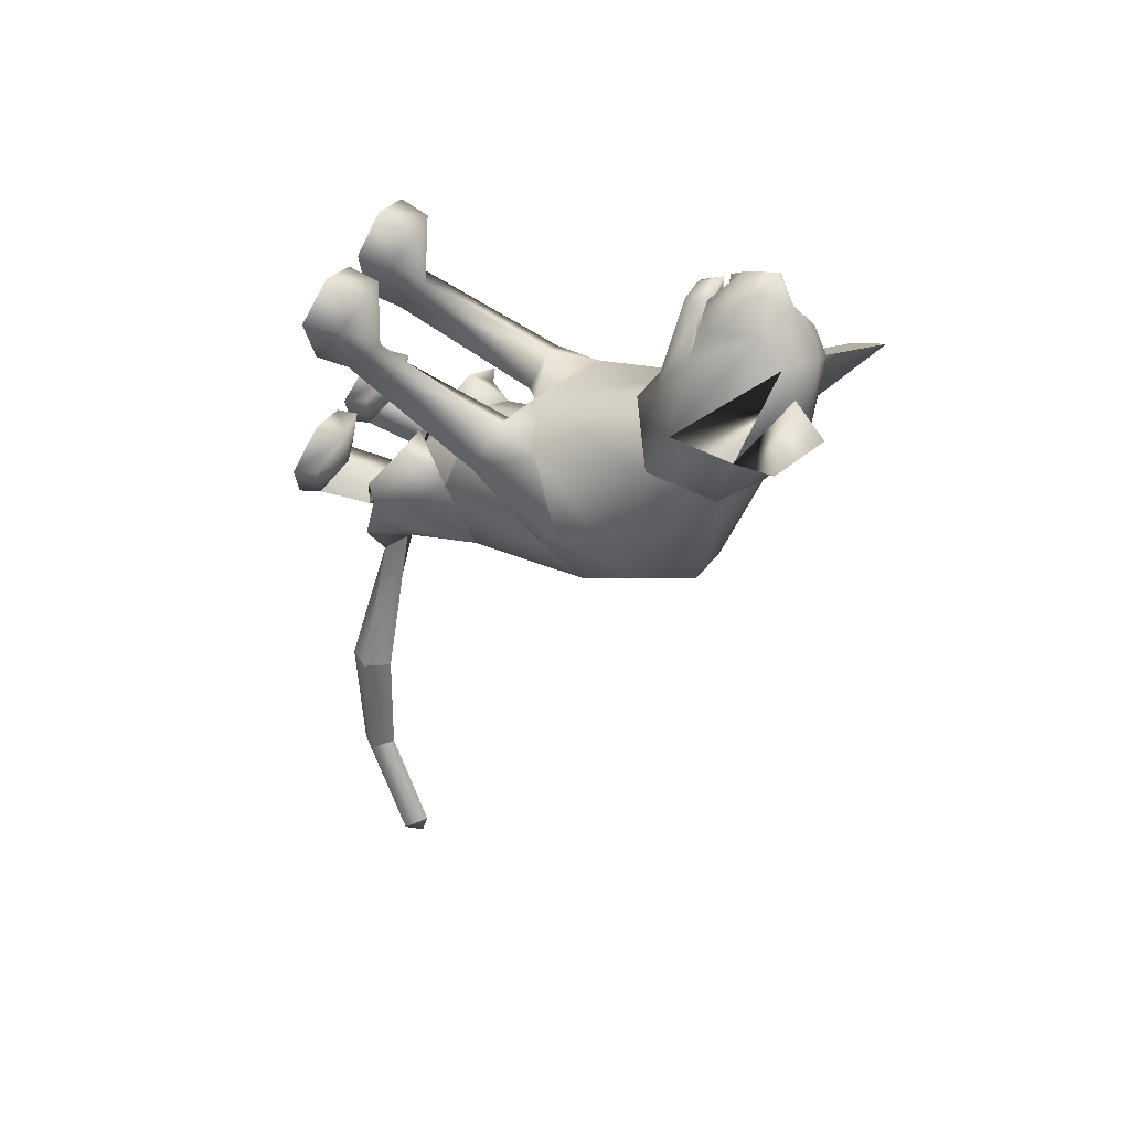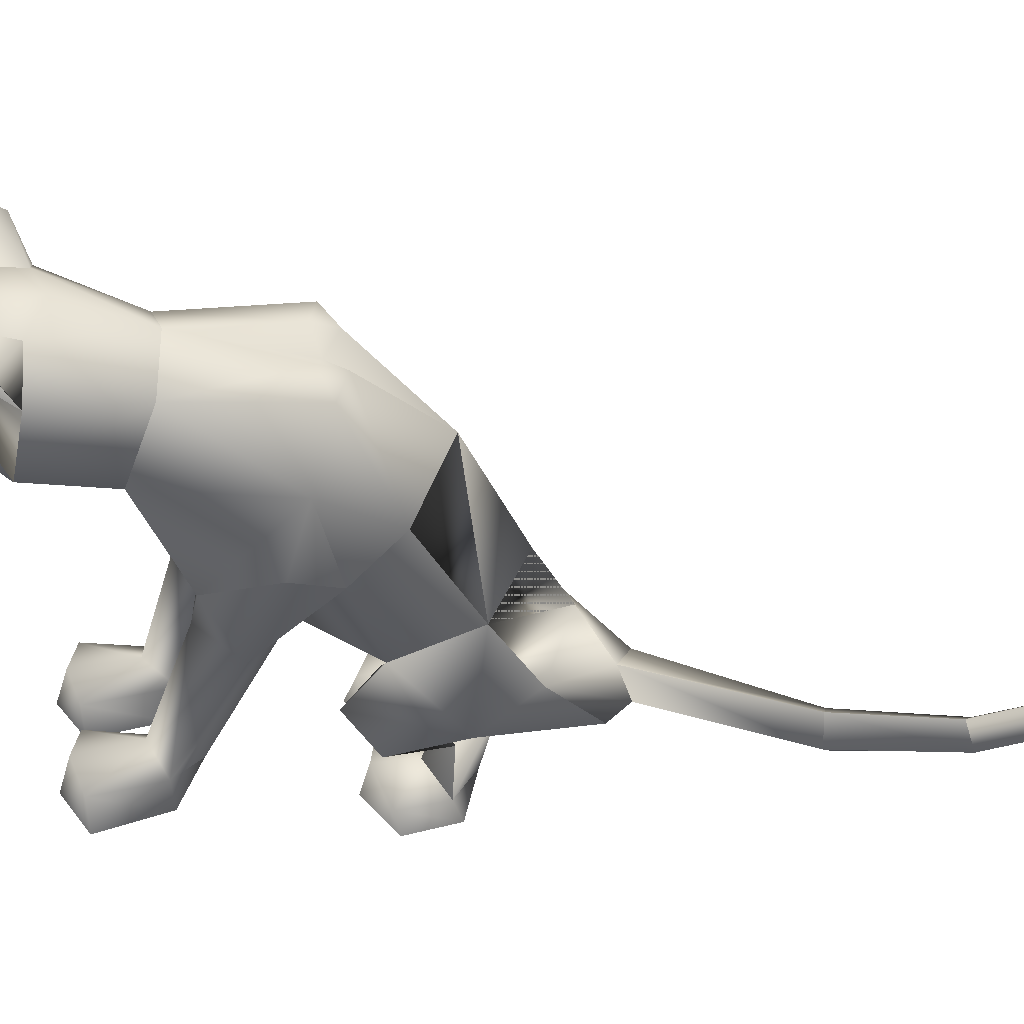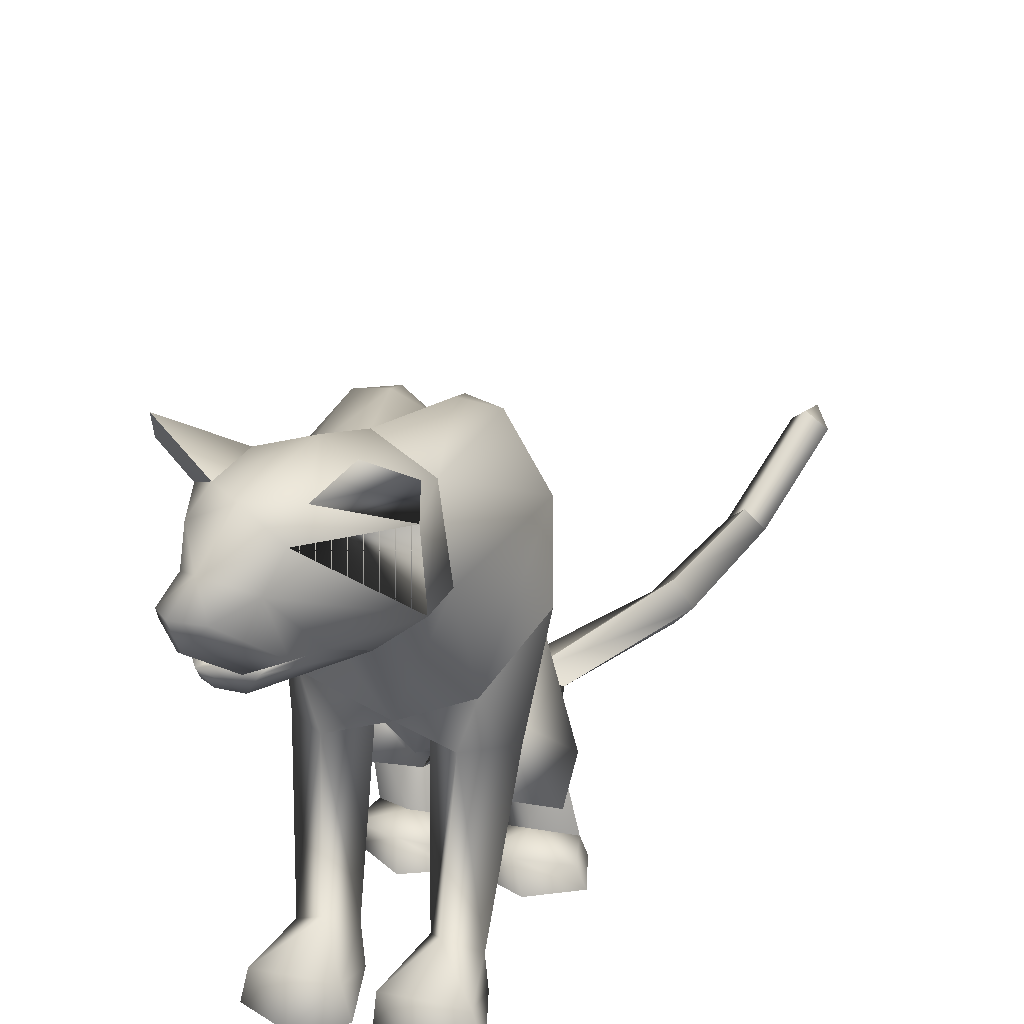
<metadata>
{"format":"obj","ext":"obj","renderer":"f3d","projection":"perspective","resolution":1024,"background":"white","views":[{"elev":52.0,"azim":119.2,"up":"+Z"},{"elev":46.3,"azim":84.2,"up":"+Y"},{"elev":31.7,"azim":20.2,"up":"+Y"}]}
</metadata>
<code>
o sit_look_meshes[0].002
v -0.08705 0.3377 0.459
v -0.09039 0.3354 0.4727
v -0.08224 0.2916 0.4375
v -0.006746 0.4161 0.4743
v 0.1244 0.3446 0.3497
v 0.01337 0.4649 0.4493
v -0.0711 0.4402 0.4946
v -0.04679 0.399 0.5188
v -0.08403 0.3508 0.5104
v 0.02196 0.3448 0.4759
v -0.02868 0.3217 0.4857
v -0.1113 0.3197 0.4688
v -0.1424 0.3402 0.4461
v -0.08822 0.4044 0.5313
v -0.1139 0.3972 0.5046
v -0.1079 0.4143 0.4566
v -0.1115 0.4609 0.4315
v -0.1643 0.3353 0.3327
v -0.0477 0.4976 0.4349
v -0.09039 0.3354 0.4727
v -0.1035 0.3308 0.458
v -0.08224 0.2916 0.4375
v -0.1035 0.3308 0.458
v -0.08705 0.3377 0.459
v -0.08224 0.2916 0.4375
v -0.03134 0.3393 0.4689
v -0.02838 0.293 0.4471
v -0.04211 0.3367 0.4819
v -0.04211 0.3367 0.4819
v -0.02838 0.293 0.4471
v -0.01921 0.3331 0.4734
v -0.01921 0.3331 0.4734
v -0.02838 0.293 0.4471
v -0.03134 0.3393 0.4689
v -0.01858 0.5071 0.2943
v 0.1562 0.1705 0.04176
v 0.1562 0.1705 0.04176
v -0.1862 0.1633 0.06023
v -0.1862 0.1633 0.06023
v -0.06688 0.3474 0.4822
v -0.0677 0.3249 0.4772
v -0.004793 0.3207 0.4459
v -0.001657 0.3636 0.4352
v -0.01385 0.3493 0.4541
v -0.09643 0.318 0.431
v -0.08991 0.347 0.442
v -0.08812 0.3608 0.423
v -0.08991 0.347 0.442
v -0.08812 0.3608 0.423
v -0.09643 0.318 0.431
v -0.004793 0.3207 0.4459
v -0.09643 0.318 0.431
v -0.0677 0.3249 0.4772
v -0.0792 0.3233 0.4929
v -0.01811 0.3119 0.4677
v -0.03577 0.2823 0.4648
v -0.06978 0.2849 0.4698
v -0.09337 0.2805 0.4538
v -0.1051 0.3096 0.4513
v -0.06688 0.3474 0.4822
v -0.01385 0.3493 0.4541
v -0.004793 0.3207 0.4459
v -0.001657 0.3636 0.4352
v -0.0677 0.3249 0.4772
v -0.163 0.559 0.3938
v -0.1863 0.4969 0.3434
v -0.163 0.559 0.3938
v -0.1863 0.4969 0.3434
v 0.1209 0.513 0.3533
v 0.08189 0.5677 0.4213
v 0.1209 0.513 0.3533
v 0.08189 0.5677 0.4213
v -0.05898 -0.2932 -0.3472
v 0.05256 -0.2817 0.2168
v 0.1055 -0.2652 0.366
v 0.036 -0.2712 0.3304
v 0.036 -0.2712 0.3304
v 0.04281 -0.213 0.3318
v 0.05256 -0.2817 0.2168
v 0.1384 -0.2796 0.2132
v 0.1764 -0.2683 0.3252
v 0.16 -0.2101 0.3263
v 0.09925 -0.1963 0.3452
v 0.1764 -0.2683 0.3252
v 0.1384 -0.2796 0.2132
v 0.05256 -0.2817 0.2168
v 0.1055 -0.2652 0.366
v -0.01975 -0.2845 0.2194
v 0.01004 -0.2722 0.3315
v -0.05626 -0.2716 0.3722
v -0.1084 -0.2886 0.2212
v -0.1336 -0.2797 0.3359
v -0.05626 -0.2716 0.3722
v -0.05777 -0.2031 0.3508
v -0.1201 -0.2214 0.3366
v 0.01004 -0.2722 0.3315
v -0.001307 -0.2149 0.3333
v -0.1084 -0.2886 0.2212
v -0.01975 -0.2845 0.2194
v -0.01975 -0.2845 0.2194
v -0.1336 -0.2797 0.3359
v 0.1129 -0.2088 -0.187
v -0.234 -0.1802 -0.1404
v 0.2028 -0.1692 -1.026
v 0.2041 -0.1182 -1.031
v 0.2294 -0.1415 -1.003
v 0.1693 -0.1414 -1.016
v 0.1959 -0.11 -0.9933
v 0.1693 -0.1414 -1.016
v 0.1959 -0.11 -0.9933
v 0.2294 -0.1415 -1.003
v 0.2028 -0.1692 -1.026
v 0.1346 -0.3607 -0.1702
v 0.02784 -0.365 -0.1679
v 0.01094 -0.3512 -0.07313
v 0.09204 -0.3375 -0.03131
v 0.07417 -0.2922 -0.04884
v 0.1625 -0.3447 -0.08248
v 0.01045 -0.3103 -0.06102
v 0.149 -0.3054 -0.07711
v 0.02784 -0.365 -0.1679
v 0.09204 -0.3375 -0.03131
v 0.1346 -0.3607 -0.1702
v 0.1625 -0.3447 -0.08248
v 0.02784 -0.365 -0.1679
v 0.01094 -0.3512 -0.07313
v -0.153 -0.3699 -0.1781
v -0.04857 -0.3691 -0.1689
v -0.1596 -0.3103 -0.07004
v -0.08411 -0.2953 -0.04013
v -0.1581 -0.3505 -0.07694
v -0.07775 -0.339 -0.0204
v -0.009975 -0.3518 -0.07186
v -0.02158 -0.3113 -0.05919
v -0.04857 -0.3691 -0.1689
v -0.009975 -0.3518 -0.07186
v -0.07775 -0.339 -0.0204
v -0.04857 -0.3691 -0.1689
v -0.153 -0.3699 -0.1781
v -0.1581 -0.3505 -0.07694
v -0.02479 0.3671 -0.02147
v -0.01496 0.4451 0.1655
v 0.104 0.2988 0.2244
v 0.0681 0.4045 0.1771
v -0.1246 0.292 0.2272
v -0.095 0.4002 0.1812
v -0.008441 0.2241 0.2478
v -0.01496 0.4451 0.1655
v 0.0681 0.4045 0.1771
v 0.104 0.2988 0.2244
v -0.1246 0.292 0.2272
v -0.095 0.4002 0.1812
v -0.008441 0.2241 0.2478
v -0.003399 -0.00396 0.05901
v -0.0281 0.223 -0.1845
v 0.1011 0.1902 -0.1132
v -0.003399 -0.00396 0.05901
v -0.156 0.1931 -0.08973
v 0.01399 0.3965 -0.0128
v 0.1053 0.1035 0.1542
v 0.1053 0.1035 0.1542
v -0.1159 0.09655 0.1657
v -0.06341 0.3951 -0.007887
v -0.1159 0.09655 0.1657
v 0.05863 0.2838 0.3477
v -0.03038 0.352 0.3898
v 0.03663 0.3269 0.4199
v -0.1166 0.322 0.3992
v 0.05863 0.2838 0.3477
v -0.01592 0.2693 0.3327
v -0.09581 0.2785 0.3384
v -0.09581 0.2785 0.3384
v -0.08676 0.4903 0.316
v -0.09547 0.4911 0.3967
v -0.1556 0.4345 0.3207
v -0.09547 0.4911 0.3967
v -0.1556 0.4345 0.3207
v -0.09547 0.4911 0.3967
v -0.08676 0.4903 0.316
v -0.1556 0.4345 0.3207
v 0.04556 0.4948 0.3211
v 0.01797 0.4933 0.4065
v 0.1076 0.4426 0.3279
v 0.1076 0.4426 0.3279
v 0.04556 0.4948 0.3211
v 0.01797 0.4933 0.4065
v 0.01797 0.4933 0.4065
v -0.01955 -0.07944 0.04889
v -0.0564 -0.02942 -0.2823
v 0.02998 0.0136 0.1208
v 0.09181 -0.003682 0.05838
v 0.0827 0.02845 0.1672
v 0.1396 0.008694 0.09997
v 0.02998 0.0136 0.1208
v 0.09181 -0.003682 0.05838
v 0.09181 -0.003682 0.05838
v -0.03872 0.01172 0.126
v -0.1023 -0.004523 0.07355
v -0.08503 0.02271 0.1804
v -0.1483 0.002628 0.1233
v -0.1023 -0.004523 0.07355
v -0.03872 0.01172 0.126
v -0.1023 -0.004523 0.07355
v -0.07489 -0.1696 -0.344
v -0.07489 -0.1696 -0.344
v 0.09557 -0.2254 0.1696
v 0.1346 -0.221 0.2161
v 0.08862 -0.1875 0.2444
v 0.09557 -0.2254 0.1696
v 0.05856 -0.2248 0.1998
v 0.09557 -0.2254 0.1696
v -0.03173 -0.2284 0.203
v -0.05883 -0.1935 0.2494
v -0.1074 -0.2301 0.2244
v -0.07379 -0.2318 0.1749
v -0.07379 -0.2318 0.1749
v -0.07379 -0.2318 0.1749
v -0.07205 -0.2675 -0.4239
v -0.03455 -0.2845 -0.4175
v -0.03606 -0.2571 -0.3992
v 0.01435 -0.2788 -0.4144
v 0.01435 -0.2788 -0.4144
v -0.03455 -0.2845 -0.4175
v -0.03606 -0.2571 -0.3992
v -0.03606 -0.2571 -0.3992
v -0.07205 -0.2675 -0.4239
v -0.03455 -0.2845 -0.4175
v 0.02366 -0.3101 -0.3777
v 0.02366 -0.3101 -0.3777
v 0.02366 -0.3101 -0.3777
v -0.1285 -0.2927 -0.3837
v -0.1285 -0.2927 -0.3837
v -0.1285 -0.2927 -0.3837
v 0.1261 -0.2764 -0.66
v 0.09345 -0.3221 -0.681
v 0.0947 -0.2355 -0.6646
v 0.0947 -0.2355 -0.6646
v 0.05837 -0.2714 -0.6752
v 0.09345 -0.3221 -0.681
v 0.09345 -0.3221 -0.681
v 0.05837 -0.2714 -0.6752
v 0.0947 -0.2355 -0.6646
v 0.09345 -0.3221 -0.681
v 0.1261 -0.2764 -0.66
v 0.0947 -0.2355 -0.6646
v -0.01988 -0.2014 -0.07334
v 0.0392 -0.2532 -0.162
v 0.1348 -0.2076 -0.06443
v 0.0392 -0.2532 -0.162
v 0.07755 -0.172 -0.01258
v 0.0392 -0.2532 -0.162
v -0.05977 -0.1984 -0.07372
v -0.1549 -0.2226 -0.1834
v -0.2191 -0.1662 -0.08385
v -0.1549 -0.2226 -0.1834
v -0.1268 -0.1598 -0.01075
v -0.1549 -0.2226 -0.1834
v 0.15 -0.2756 -0.8753
v 0.15 -0.2756 -0.8753
v 0.1175 -0.2425 -0.8625
v 0.148 -0.2083 -0.8437
v 0.1175 -0.2425 -0.8625
v 0.15 -0.2756 -0.8753
v 0.1786 -0.2425 -0.8533
v 0.1786 -0.2425 -0.8533
v 0.148 -0.2083 -0.8437
v 0.148 -0.2083 -0.8437
v 0.1041 -0.2337 -0.1632
v 0.03747 -0.2361 -0.2308
v -0.01542 -0.2321 -0.18
v 0.03747 -0.2361 -0.2308
v 0.05468 -0.2276 -0.1447
v 0.1041 -0.2337 -0.1632
v 0.03747 -0.2361 -0.2308
v -0.01542 -0.2321 -0.18
v 0.05468 -0.2276 -0.1447
v -0.06478 -0.2322 -0.1816
v -0.1312 -0.2173 -0.2577
v -0.1863 -0.2247 -0.1883
v -0.1182 -0.231 -0.1457
v -0.1312 -0.2173 -0.2577
v -0.06478 -0.2322 -0.1816
v -0.1312 -0.2173 -0.2577
v -0.1863 -0.2247 -0.1883
v -0.1182 -0.231 -0.1457
v 0.07089 -0.2955 -0.1187
v 0.1274 -0.32 -0.156
v 0.1274 -0.32 -0.156
v 0.06233 -0.3362 -0.198
v 0.07089 -0.2955 -0.1187
v 0.06233 -0.3362 -0.198
v 0.06233 -0.3362 -0.198
v 0.01788 -0.325 -0.1495
v 0.01788 -0.325 -0.1495
v 0.06233 -0.3362 -0.198
v -0.04668 -0.3293 -0.1507
v -0.09744 -0.3034 -0.1108
v -0.1023 -0.3431 -0.1983
v -0.1564 -0.3302 -0.1533
v -0.1023 -0.3431 -0.1983
v -0.1564 -0.3302 -0.1533
v -0.1023 -0.3431 -0.1983
v -0.09744 -0.3034 -0.1108
v -0.04668 -0.3293 -0.1507
v -0.1023 -0.3431 -0.1983
v 0.06714 0.3808 -0.03273
v 0.01138 0.3795 -0.05312
v 0.1417 0.2988 0.003807
v 0.1219 0.1141 -0.03091
v 0.1219 0.1141 -0.03091
v 0.1219 0.1141 -0.03091
v 0.1219 0.1141 -0.03091
v 0.1219 0.1141 -0.03091
v 0.1219 0.1141 -0.03091
v -0.1832 0.2921 0.02365
v -0.1182 0.3775 -0.02078
v -0.06602 0.3784 -0.04777
v -0.1533 0.1169 -0.006959
v -0.1533 0.1169 -0.006959
v -0.1533 0.1169 -0.006959
v -0.1533 0.1169 -0.006959
v -0.1533 0.1169 -0.006959
v 0.06539 -0.09794 -0.07834
v 0.05644 -0.04765 -0.2128
v 0.06539 -0.09794 -0.07834
v 0.05644 -0.04765 -0.2128
v 0.05644 -0.04765 -0.2128
v 0.06539 -0.09794 -0.07834
v 0.04606 -0.1941 -0.2891
v 0.04606 -0.1941 -0.2891
v 0.04606 -0.1941 -0.2891
v -0.1454 -0.03904 -0.182
v -0.1336 -0.08921 -0.04768
v -0.1454 -0.03904 -0.182
v -0.1336 -0.08921 -0.04768
v -0.1336 -0.08921 -0.04768
v -0.1454 -0.03904 -0.182
v -0.1955 -0.176 -0.2748
v -0.1953 -0.176 -0.2747
v -0.1953 -0.176 -0.2747
v -0.003385 0.04241 0.152
v -0.003385 0.04241 0.152
v -0.003385 0.04241 0.152
v -0.003385 0.04241 0.152
v -0.003385 0.04241 0.152
v -0.003385 0.04241 0.152
v -0.003385 0.04241 0.152
v -0.06404 -0.2624 -0.2129
v -0.06404 -0.2624 -0.2129
v -0.06404 -0.2624 -0.2129
v -0.6886 -0.08061 0.9927
v -0.6886 -0.08061 0.9927
v 0.01435 -0.2788 -0.4144
v -0.1953 -0.176 -0.2747
v -0.07489 -0.1696 -0.344
v -0.1454 -0.03904 -0.182
v -0.1942 -0.1763 -0.2737
v -0.07377 -0.1707 -0.3433
v -0.1442 -0.03943 -0.1809
v -0.07505 -0.1694 -0.3441
v -0.1455 -0.03899 -0.1821
f 327 155 189
f 155 337 189
f 205 189 337
f 340 356 354
f 189 205 327
f 178 180 17
f 356 357 354
f 337 355 356
f 357 361 338
f 355 359 356
f 359 360 361
f 340 337 356
f 356 359 357
f 337 205 355
f 357 359 361
f 355 358 359
f 359 358 360
f 1 2 3
f 4 5 6
f 7 4 6
f 7 8 4
f 9 10 8
f 8 10 4
f 11 10 9
f 12 9 13
f 14 8 7
f 14 9 8
f 14 15 9
f 9 15 13
f 15 16 13
f 7 16 15
f 14 7 15
f 7 17 16
f 16 17 18
f 6 19 7
f 17 7 19
f 20 21 22
f 23 24 25
f 26 27 28
f 29 30 31
f 32 33 34
f 35 173 174
f 18 17 175
f 174 17 19
f 17 174 175
f 35 174 19
f 65 66 176
f 176 66 177
f 178 179 67
f 68 67 179
f 180 68 179
f 173 35 142
f 143 144 5
f 145 18 146
f 18 175 146
f 146 175 173
f 146 173 142
f 181 142 35
f 186 184 69
f 144 142 181
f 144 181 183
f 5 144 183
f 5 183 6
f 70 182 69
f 184 185 71
f 71 185 72
f 186 72 185
f 6 183 187
f 187 19 6
f 35 19 187
f 35 187 181
f 143 5 165
f 40 41 42
f 42 43 44
f 40 45 41
f 45 40 46
f 45 46 47
f 48 49 50
f 166 11 9
f 11 167 10
f 167 4 10
f 4 167 5
f 51 167 166
f 166 167 11
f 52 166 168
f 166 12 168
f 166 9 12
f 12 13 168
f 52 53 166
f 51 166 53
f 54 51 53
f 54 55 51
f 56 55 54
f 54 53 52
f 57 56 54
f 167 51 55
f 55 169 167
f 56 169 55
f 56 170 169
f 56 57 170
f 58 170 57
f 57 54 58
f 58 54 59
f 54 52 59
f 168 59 52
f 58 171 170
f 58 59 171
f 171 59 168
f 5 167 165
f 60 48 50
f 147 143 165
f 165 170 147
f 172 147 170
f 168 13 16
f 16 18 168
f 18 172 168
f 145 172 18
f 147 172 145
f 61 62 63
f 60 62 61
f 62 60 64
f 42 44 40
f 50 64 60
f 148 149 159
f 159 149 306
f 306 307 159
f 308 149 150
f 308 306 149
f 159 307 141
f 159 141 148
f 150 160 308
f 308 160 36
f 162 341 151
f 315 151 152
f 315 152 316
f 163 148 141
f 163 141 317
f 316 163 317
f 163 316 152
f 148 163 152
f 162 315 38
f 151 315 162
f 153 151 341
f 341 150 153
f 150 341 160
f 342 154 309
f 155 307 156
f 156 307 306
f 156 306 308
f 310 156 308
f 343 318 157
f 158 315 316
f 158 316 317
f 155 158 317
f 141 155 317
f 141 307 155
f 319 315 158
f 38 315 320
f 36 311 308
f 344 312 190
f 190 312 191
f 192 193 161
f 193 37 161
f 192 161 345
f 192 345 194
f 193 313 37
f 195 313 193
f 346 197 321
f 197 198 321
f 199 164 200
f 199 347 164
f 200 164 39
f 200 39 322
f 201 200 322
f 199 202 347
f 157 318 188
f 157 188 314
f 318 158 332
f 333 334 103
f 158 155 332
f 155 189 332
f 335 318 332
f 318 335 188
f 314 188 323
f 155 324 189
f 156 324 155
f 325 102 326
f 323 324 314
f 314 324 156
f 188 336 348
f 360 338 361
f 327 329 204
f 228 349 73
f 327 204 189
f 231 73 349
f 337 189 204
f 102 330 326
f 339 232 103
f 330 102 229
f 188 348 328
f 103 334 339
f 350 246 325
f 350 230 247
f 102 248 249
f 247 246 350
f 250 325 246
f 325 250 102
f 249 229 102
f 248 102 250
f 350 333 252
f 253 103 232
f 103 253 254
f 350 255 233
f 255 350 252
f 256 252 333
f 254 256 103
f 333 103 256
f 340 218 231
f 231 218 219
f 340 220 218
f 73 231 219
f 73 219 228
f 228 219 221
f 331 228 221
f 331 221 220
f 331 220 205
f 340 205 220
f 206 195 207
f 74 75 76
f 77 78 79
f 80 75 74
f 80 81 75
f 82 208 83
f 82 207 208
f 84 85 82
f 82 85 207
f 207 85 209
f 85 86 209
f 87 82 83
f 77 87 78
f 78 87 83
f 192 194 210
f 195 193 207
f 79 210 211
f 194 196 210
f 84 82 87
f 192 207 193
f 78 210 79
f 78 208 210
f 78 83 208
f 207 192 208
f 211 210 196
f 210 208 192
f 277 278 257
f 253 279 254
f 252 277 257
f 277 256 280
f 256 254 279
f 279 280 256
f 252 256 277
f 279 253 281
f 268 269 249
f 246 270 250
f 246 251 270
f 270 251 271
f 250 268 248
f 249 248 268
f 268 250 272
f 270 272 250
f 296 282 297
f 282 296 283
f 298 283 296
f 297 284 299
f 284 297 285
f 285 297 282
f 300 301 281
f 281 301 279
f 127 302 128
f 301 302 127
f 301 127 129
f 129 303 301
f 130 131 132
f 133 130 132
f 133 134 130
f 133 135 134
f 131 129 127
f 130 129 131
f 129 130 303
f 134 303 130
f 134 304 303
f 134 135 304
f 135 305 304
f 136 137 138
f 137 139 138
f 137 140 139
f 212 199 213
f 88 89 90
f 91 90 92
f 93 94 95
f 96 97 93
f 97 94 93
f 97 213 94
f 95 94 213
f 95 213 214
f 95 214 98
f 214 215 98
f 98 215 99
f 96 100 97
f 97 100 212
f 97 212 213
f 216 214 201
f 214 213 199
f 100 217 212
f 217 203 212
f 202 212 203
f 199 212 202
f 101 93 95
f 101 95 98
f 91 88 90
f 201 214 200
f 199 200 214
f 286 287 273
f 288 113 289
f 113 114 289
f 115 116 117
f 117 116 118
f 269 268 288
f 119 117 290
f 120 288 290
f 291 269 288
f 292 293 274
f 275 274 293
f 115 117 119
f 276 275 286
f 293 286 275
f 118 113 120
f 119 290 294
f 273 276 286
f 119 294 121
f 121 294 295
f 120 290 117
f 288 120 113
f 122 123 124
f 117 118 120
f 122 125 123
f 115 119 121
f 126 125 122
f 234 353 235
f 223 235 353
f 236 224 234
f 237 238 225
f 238 226 225
f 238 239 226
f 227 226 239
f 234 224 222
f 240 241 258
f 104 105 106
f 105 107 108
f 259 260 109
f 110 109 261
f 242 262 241
f 243 263 244
f 109 260 261
f 111 261 264
f 244 263 265
f 104 107 105
f 110 261 111
f 111 259 112
f 105 108 106
f 259 111 264
f 109 112 259
f 265 245 244
f 258 241 262
f 266 245 265
f 267 262 242
f 158 337 155
f 327 156 155
f 327 331 205
f 6 184 5
f 72 186 69
f 205 354 355
f 355 357 358
f 357 360 358
f 205 340 354
f 355 354 357
f 357 338 360

</code>
